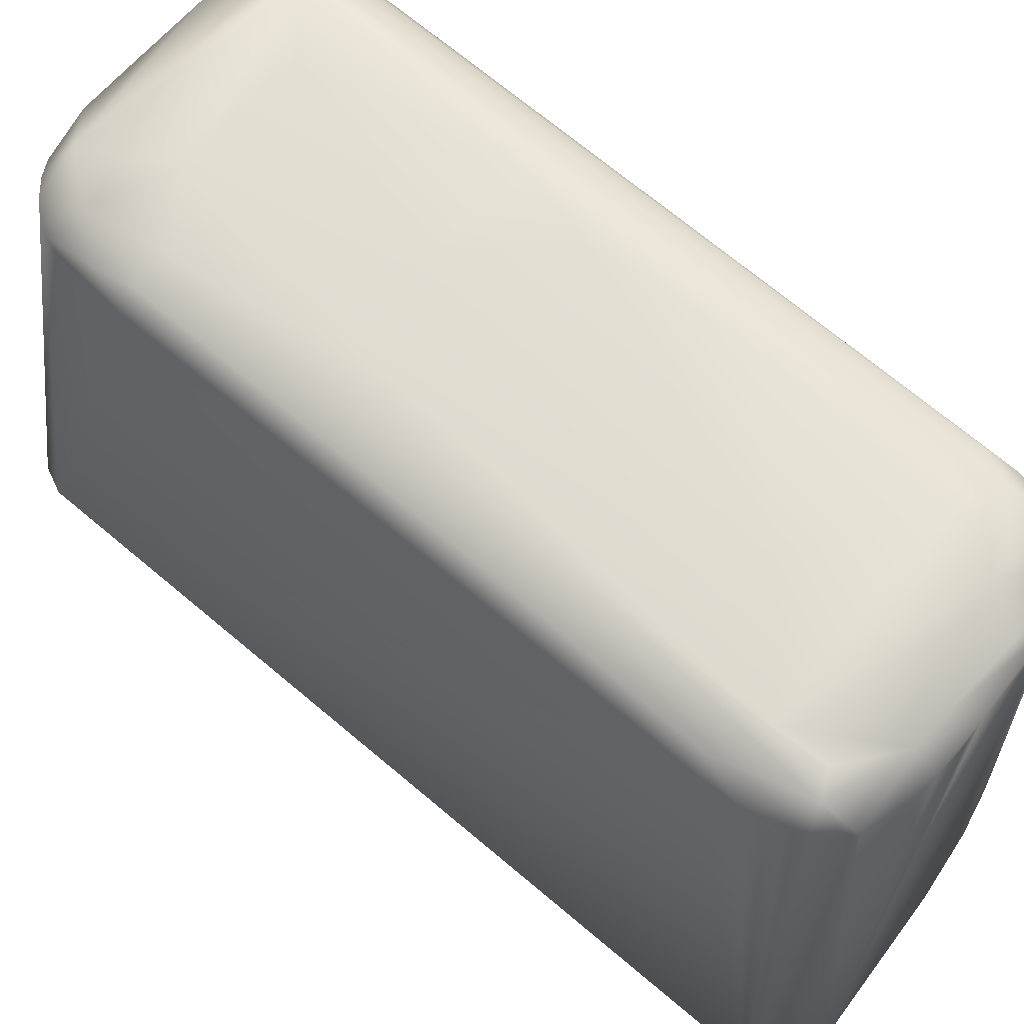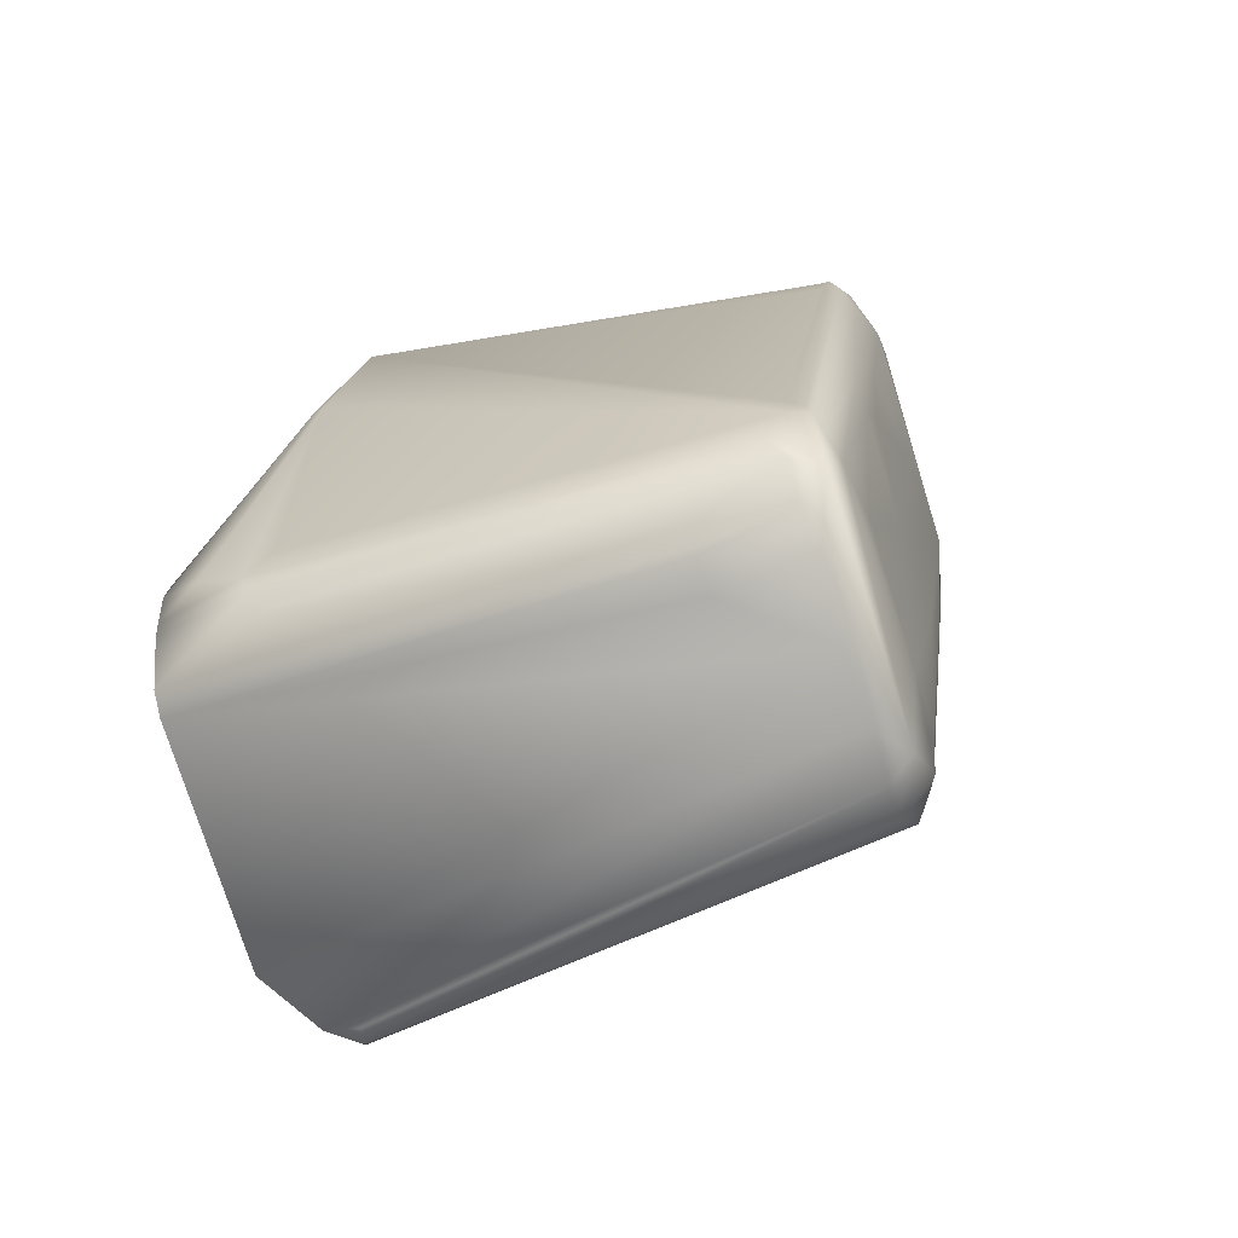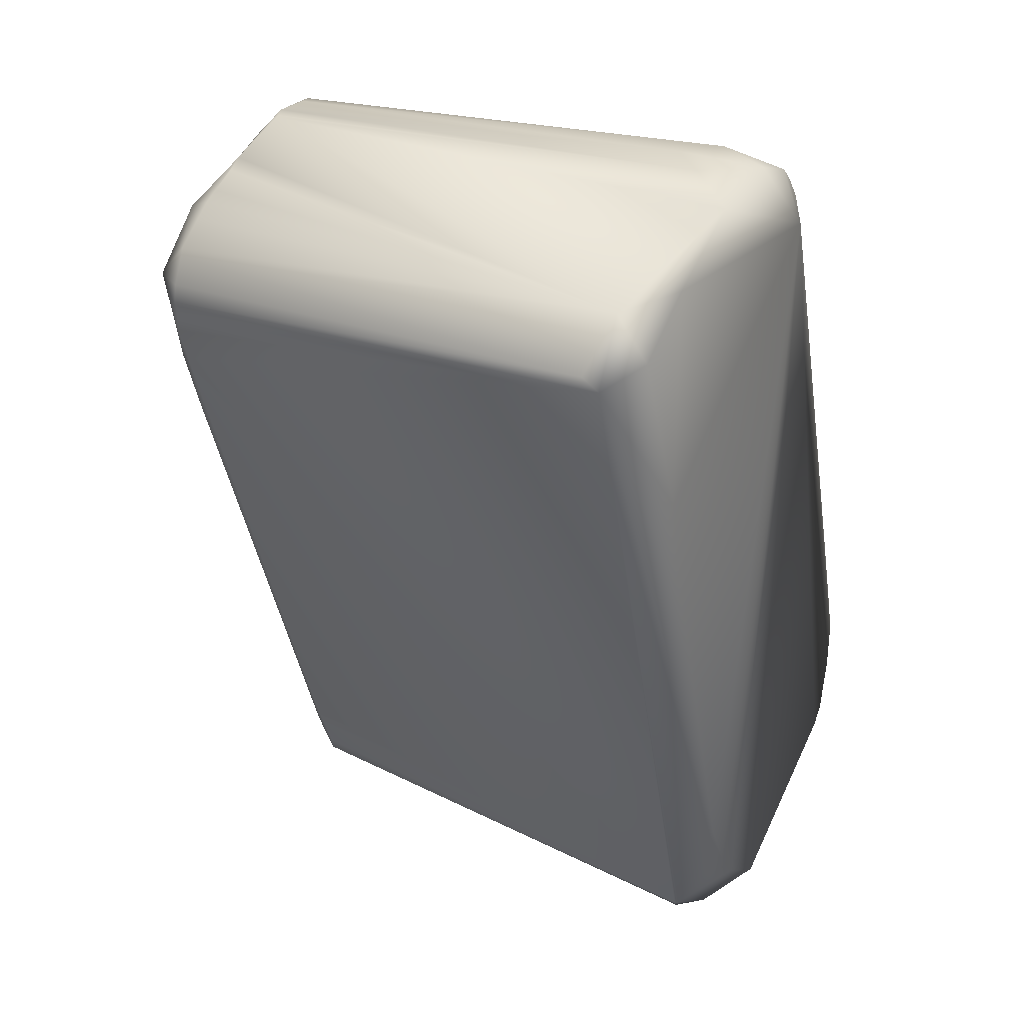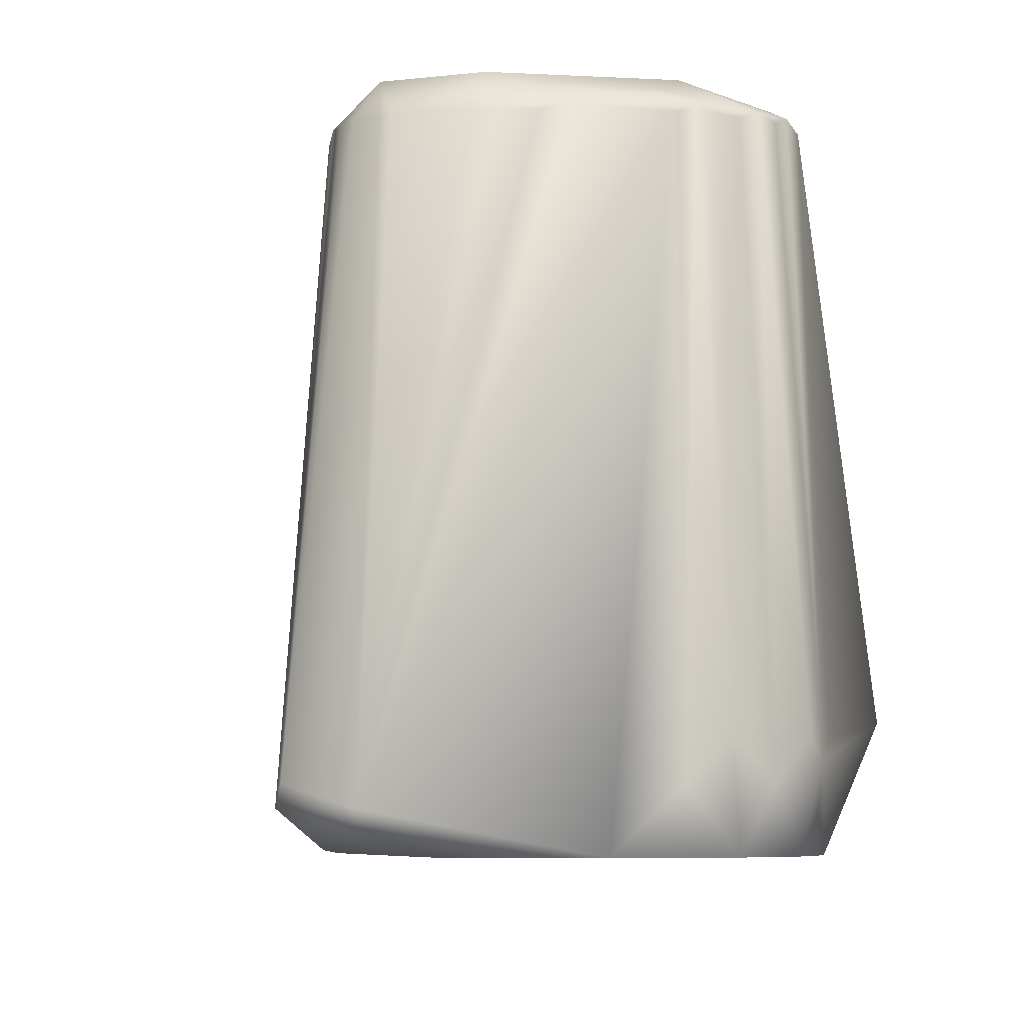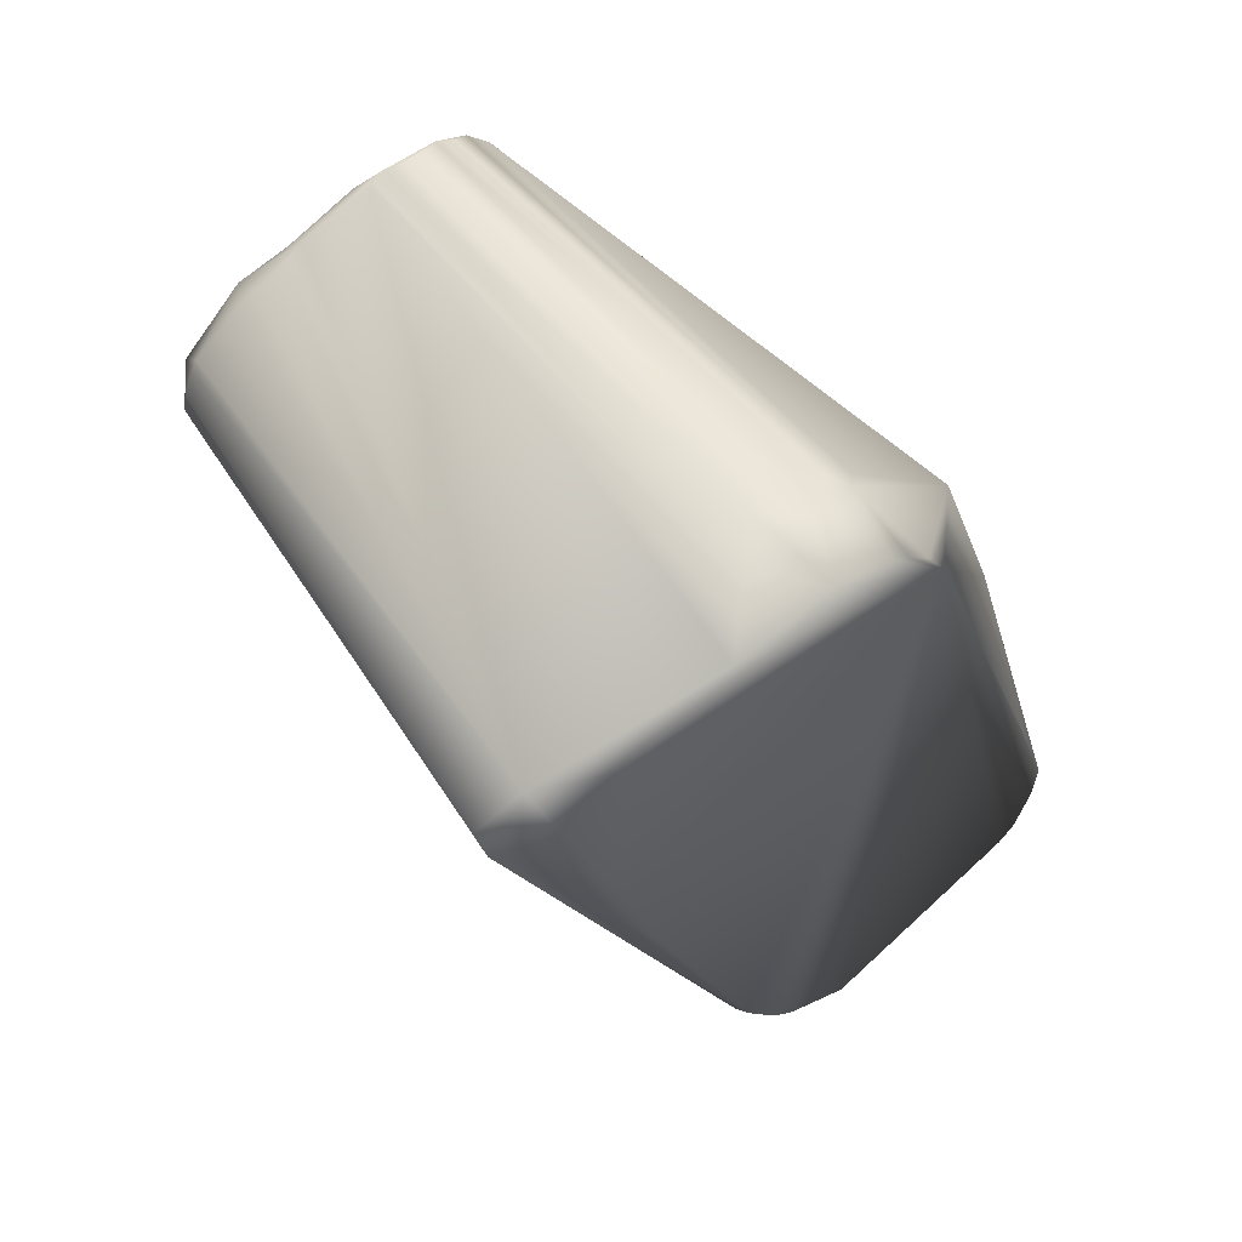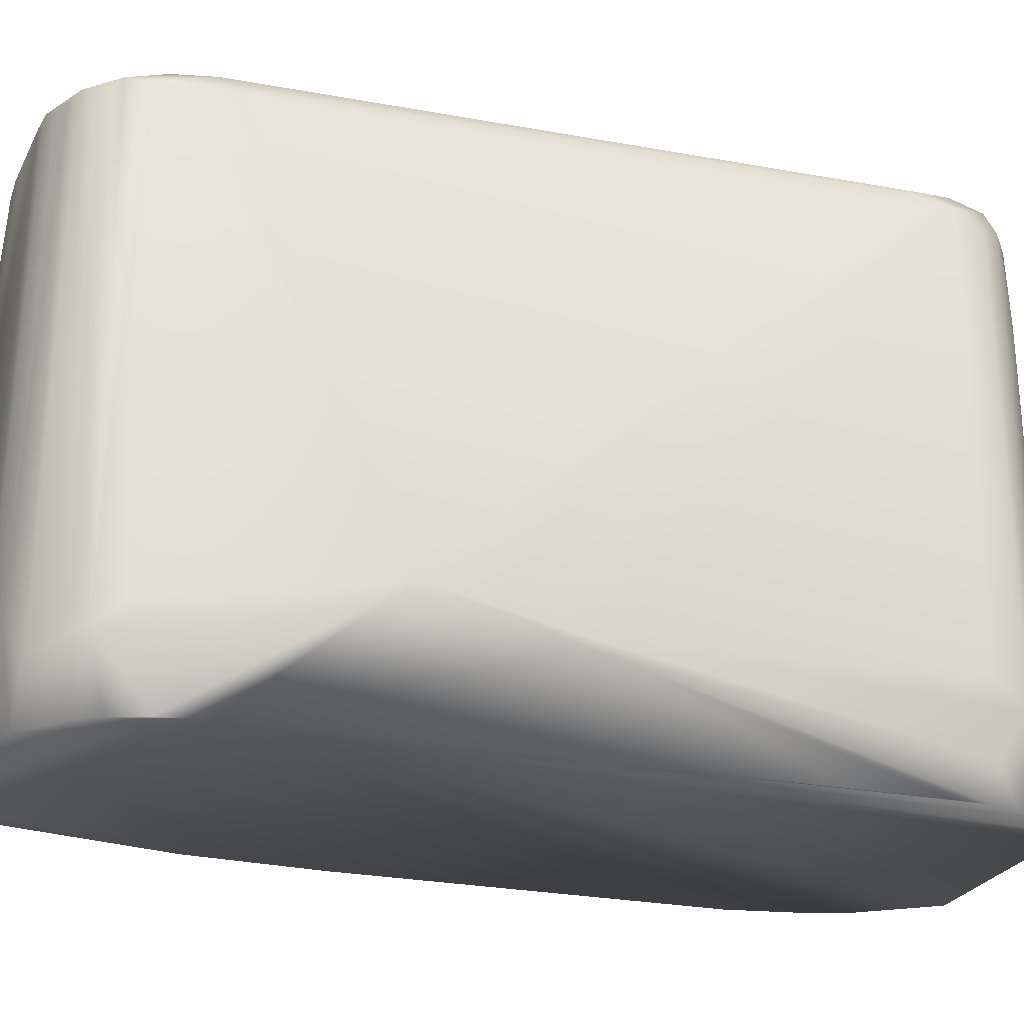
<metadata>
{"format":"obj","ext":"obj","renderer":"f3d","projection":"perspective","resolution":1024,"background":"white","views":[{"elev":67.4,"azim":109.6,"up":"+Z"},{"elev":-54.0,"azim":-70.6,"up":"+Y"},{"elev":27.5,"azim":116.9,"up":"+Y"},{"elev":-5.8,"azim":156.4,"up":"+Z"},{"elev":59.5,"azim":141.8,"up":"+Y"},{"elev":-22.3,"azim":-129.3,"up":"+Z"}]}
</metadata>
<code>
v -0.001957 0.04897 0.01174
v 0.02917 0.03131 0.06654
v -0.03714 -0.03131 0.005871
v 0.03522 0.03382 0.009785
v -0.02544 0.02544 0.01741
v 0.001957 -0.05479 0.01225
v 0.000889 0.04821 0.005871
v 0.005871 -0.03855 0.005871
v 0 0.04729 0.06654
v 0.01931 0.03926 0.07021
v -0.03589 -0.0274 0.06654
v 0 -0.05675 0.01278
v 0.02729 0.02348 0.06654
v -0.03836 -0.03131 0.01761
v -0.009562 -0.05479 0.005871
v 0.000384 -0.04747 0.005871
v 0.001957 -0.05465 0.01174
v -0.009806 0.03718 0.06852
v 0.005871 0.04843 0.01174
v 0.02686 0.03718 0.06654
v 0.002575 0.0413 0.07074
v -0.03758 -0.03522 0.06458
v -0.009785 0.04402 0.01566
v -0.003914 0.04631 0.06654
v -0.005871 0.046 0.005871
v 0.001792 -0.04207 0.06654
v -0.02935 0.009445 0.0137
v -0.01055 0.04146 0.005871
v -0.03683 -0.03718 0.005871
v -0.03328 -0.04501 0.005871
v 0.02348 0.01638 0.005871
v 0.02935 0.03522 0.007005
v 0.001957 -0.04539 0.005871
v -0.001647 -0.04971 0.005871
v -0.000978 -0.03865 0.06976
v -0.03522 -0.02935 0.06873
v -0.01009 0.03914 0.06654
v -0.01152 0.01399 0.07119
v 0.005443 0.04697 0.06654
v 0.03526 0.03522 0.01174
v 0.02153 0.0274 0.07083
v -0.006586 0.04058 0.06904
v -0.006239 0.04714 0.01566
v -0.005795 0.04488 0.06741
v -0.007847 0.04627 0.01361
v 0.02881 0.02935 0.06654
v 0 -0.04305 0.06844
v 0 -0.04622 0.06654
v 0.02655 0.02153 0.06654
v -0.03259 -0.01761 0.005871
v -0.007828 0.04444 0.005871
v -0.03798 -0.03156 0.009724
v -0.03874 -0.03704 0.0158
v -0.0352 -0.04309 0.005871
v -0.009785 -0.05215 0.06654
v 0.01957 0.001893 0.005871
v 0.02345 0.04149 0.005871
v 0.01859 0.006849 0.06917
v -0.008806 0.03425 0.06966
v -0.01174 0.03488 0.06654
v 0.005879 0.04685 0.06653
v 0.02138 0.041 0.06654
v 0.02877 0.03327 0.06654
v 0.02756 0.03627 0.06636
v -0.02935 0.009785 0.01465
v -0.03907 -0.03517 0.01517
v -0.03765 -0.03914 0.01761
v -0.03389 -0.04305 0.05675
v 0.02509 0.02262 0.06889
v -0.00194 -0.04887 0.06749
v 0.0227 0.01468 0.0684
v -0.03601 -0.0274 0.005871
v -0.037 -0.03522 0.005871
v -0.01572 -0.05104 0.06688
v -0.02279 -0.04831 0.06665
v -0.002811 -0.05681 0.009924
v 0.01188 0.04686 0.005869
v -0.004342 -0.05065 0.06654
v 0.000978 -0.03861 0.06892
v 0.005871 -0.0137 0.07076
v 0.01712 0.009953 0.0704
v -0.02055 -0.008806 0.07119
v -0.03514 -0.03313 0.06953
v -0.03522 -0.02803 0.06815
v -0.003005 0.03652 0.07103
v -0.007829 0.04314 0.06664
v 0.003982 0.0472 0.06708
v 0.001956 0.04895 0.01561
v 0.006368 0.04469 0.06886
v 0.02348 0.03958 0.06654
v 0.01625 0.0433 0.06654
v 0.02316 0.03303 0.07016
v 0.02633 0.03327 0.07005
v 0.006849 0.02348 0.07106
v -0.01566 -0.001957 0.07132
v -0.03718 -0.03134 0.06681
v -0.03673 -0.03816 0.06654
v 0.02833 0.02738 0.067
v 0.002786 -0.03976 0.06667
v -0.03662 -0.02935 0.005871
v -0.01293 0.03718 0.005871
v -0.001957 -0.05675 0.01326
v -0.01048 -0.04949 0.06942
v -0.03321 -0.03562 0.07054
v -0.007828 -0.05199 0.06654
v -0.03327 -0.04356 0.05675
v -0.0301 -0.04541 0.05675
v -0.01983 0.000489 0.07058
v 0.001957 0.04732 0.06654
v 0.01957 0.04188 0.06654
v 0.03118 0.0411 0.009785
v 0.01321 0.005382 0.07084
v -0.009126 0.04082 0.06724
v -0.03533 -0.04122 0.05773
v -0.01147 -0.03903 0.07074
v -0.005871 -0.05139 0.06654
v -0.03416 -0.04197 0.06654
v -0.002446 -0.03669 0.0703
v -0.00202 0.04704 0.06702
v 0.01519 0.04094 0.06939
v -0.03087 -0.04467 0.06726
v 0.0137 0.04403 0.06707
v 0.002691 -0.01284 0.07097
v -0.01015 -0.01455 0.07128
v -0.03517 -0.03811 0.06945
v -0.004708 -0.046 0.07009
v -0.02501 -0.03333 0.07079
f 13 6 4
f 17 8 4
f 17 4 6
f 17 12 76
f 17 6 12
f 23 45 5
f 23 5 86
f 23 86 45
f 25 1 7
f 70 12 6
f 98 13 4
f 27 5 101
f 29 54 53
f 66 29 53
f 74 15 76
f 32 57 111
f 32 111 4
f 32 31 57
f 32 4 31
f 34 76 15
f 33 8 17
f 34 17 76
f 34 16 17
f 7 19 77
f 40 2 4
f 40 4 111
f 96 14 66
f 119 9 1
f 44 45 86
f 45 1 25
f 45 43 1
f 46 98 4
f 46 4 2
f 69 13 98
f 49 6 13
f 50 27 101
f 45 28 5
f 51 28 45
f 51 45 25
f 53 22 66
f 75 15 74
f 56 31 4
f 56 4 8
f 16 33 17
f 113 11 84
f 86 5 37
f 86 37 113
f 60 37 5
f 60 5 11
f 60 113 37
f 60 11 113
f 88 19 7
f 88 1 9
f 61 77 19
f 61 19 39
f 61 111 77
f 63 93 2
f 63 2 40
f 64 40 111
f 64 111 20
f 93 92 41
f 65 14 96
f 65 96 5
f 65 5 27
f 65 27 52
f 96 11 5
f 96 84 11
f 67 53 54
f 68 114 54
f 68 54 30
f 119 43 24
f 119 1 43
f 43 45 24
f 44 24 45
f 71 58 47
f 70 6 48
f 70 47 126
f 26 48 6
f 26 70 48
f 99 26 6
f 99 6 49
f 71 49 13
f 71 13 69
f 72 27 50
f 66 65 52
f 66 14 65
f 73 52 3
f 73 29 66
f 73 66 52
f 76 55 74
f 77 111 57
f 78 12 70
f 126 78 70
f 103 74 55
f 79 58 81
f 79 81 35
f 69 81 58
f 80 81 112
f 118 80 123
f 118 35 80
f 126 35 118
f 83 36 125
f 84 36 18
f 59 18 36
f 59 36 83
f 18 113 84
f 85 41 21
f 87 39 19
f 87 19 88
f 88 7 1
f 90 20 111
f 90 10 20
f 64 63 40
f 93 64 20
f 93 41 112
f 93 112 81
f 95 94 38
f 42 18 59
f 42 59 85
f 10 21 41
f 96 66 22
f 97 22 53
f 114 67 54
f 97 53 67
f 97 67 114
f 117 114 68
f 98 46 2
f 69 58 71
f 79 47 58
f 99 71 47
f 99 47 70
f 99 70 26
f 99 49 71
f 100 3 27
f 100 27 72
f 101 5 28
f 101 100 72
f 101 72 50
f 101 28 51
f 101 51 25
f 101 25 7
f 101 7 77
f 101 77 57
f 101 57 31
f 101 31 56
f 101 56 8
f 101 8 33
f 101 33 16
f 101 16 34
f 101 34 15
f 101 15 30
f 101 30 54
f 101 54 29
f 101 29 73
f 101 73 3
f 101 3 100
f 52 27 3
f 102 12 55
f 102 55 76
f 102 76 12
f 105 103 55
f 105 55 12
f 106 68 30
f 93 81 69
f 112 123 80
f 81 80 35
f 118 115 126
f 124 115 123
f 126 79 35
f 82 124 95
f 82 95 38
f 96 36 84
f 96 125 36
f 108 59 83
f 104 108 83
f 108 85 59
f 109 87 88
f 109 88 9
f 62 90 111
f 62 10 90
f 110 62 111
f 110 10 62
f 93 63 64
f 85 94 41
f 85 38 94
f 123 112 41
f 113 42 44
f 113 44 86
f 44 119 24
f 92 10 41
f 10 92 93
f 125 96 22
f 125 22 97
f 117 97 114
f 117 125 97
f 93 98 2
f 93 69 98
f 115 103 126
f 104 125 103
f 116 105 12
f 116 126 103
f 116 103 105
f 117 68 106
f 117 106 121
f 121 75 103
f 107 106 30
f 107 121 106
f 75 107 30
f 75 121 107
f 75 30 15
f 118 123 115
f 126 47 79
f 127 82 104
f 127 124 82
f 104 82 108
f 38 108 82
f 108 38 85
f 85 21 42
f 42 113 18
f 119 87 109
f 119 109 9
f 119 89 87
f 21 89 119
f 21 10 120
f 122 10 110
f 91 110 111
f 91 122 110
f 93 20 10
f 124 41 94
f 124 94 95
f 21 44 42
f 115 104 103
f 115 127 104
f 125 104 83
f 78 126 116
f 78 116 12
f 103 75 74
f 103 125 121
f 121 125 117
f 21 120 89
f 87 61 39
f 120 10 122
f 120 122 87
f 122 91 111
f 122 111 61
f 122 61 87
f 123 41 124
f 119 44 21
f 127 115 124
f 89 120 87

</code>
